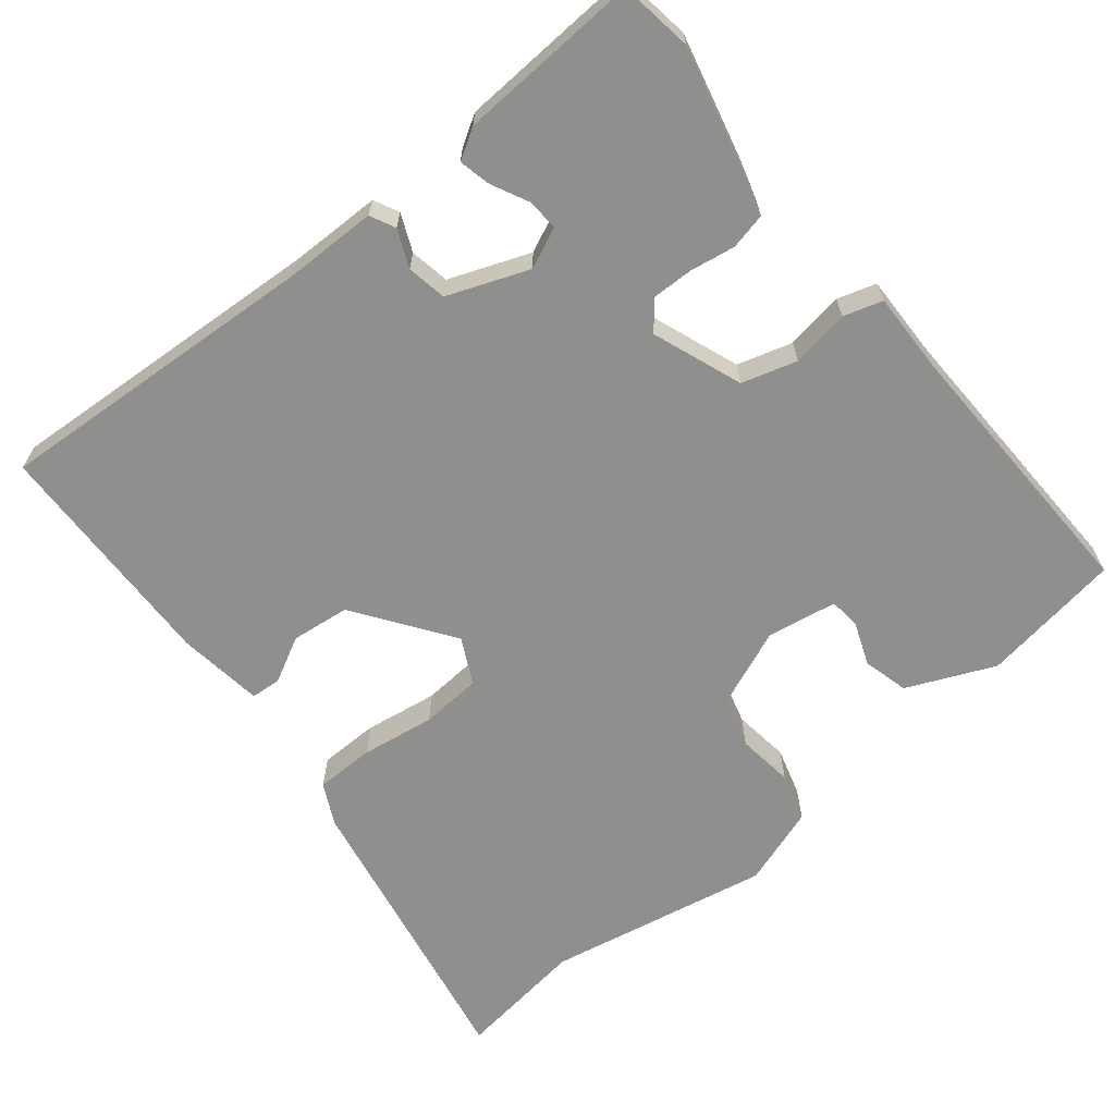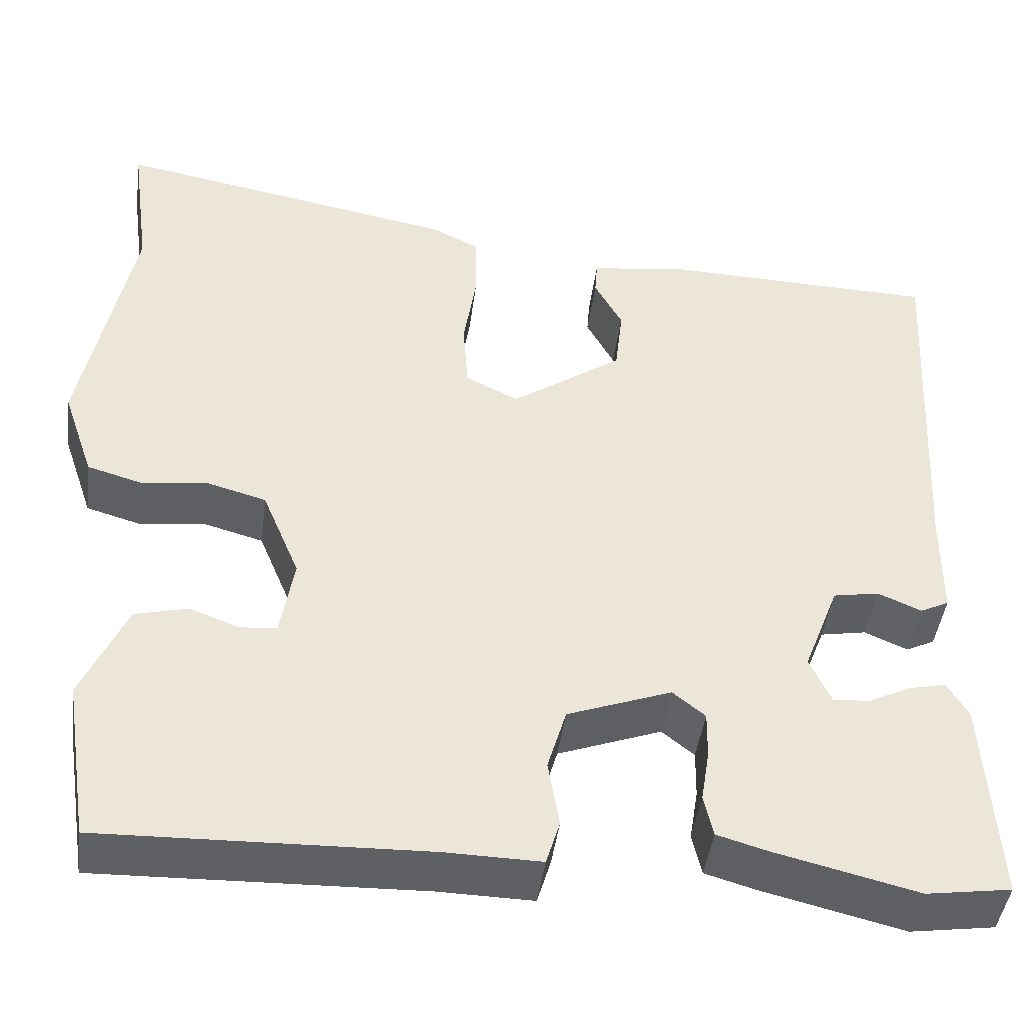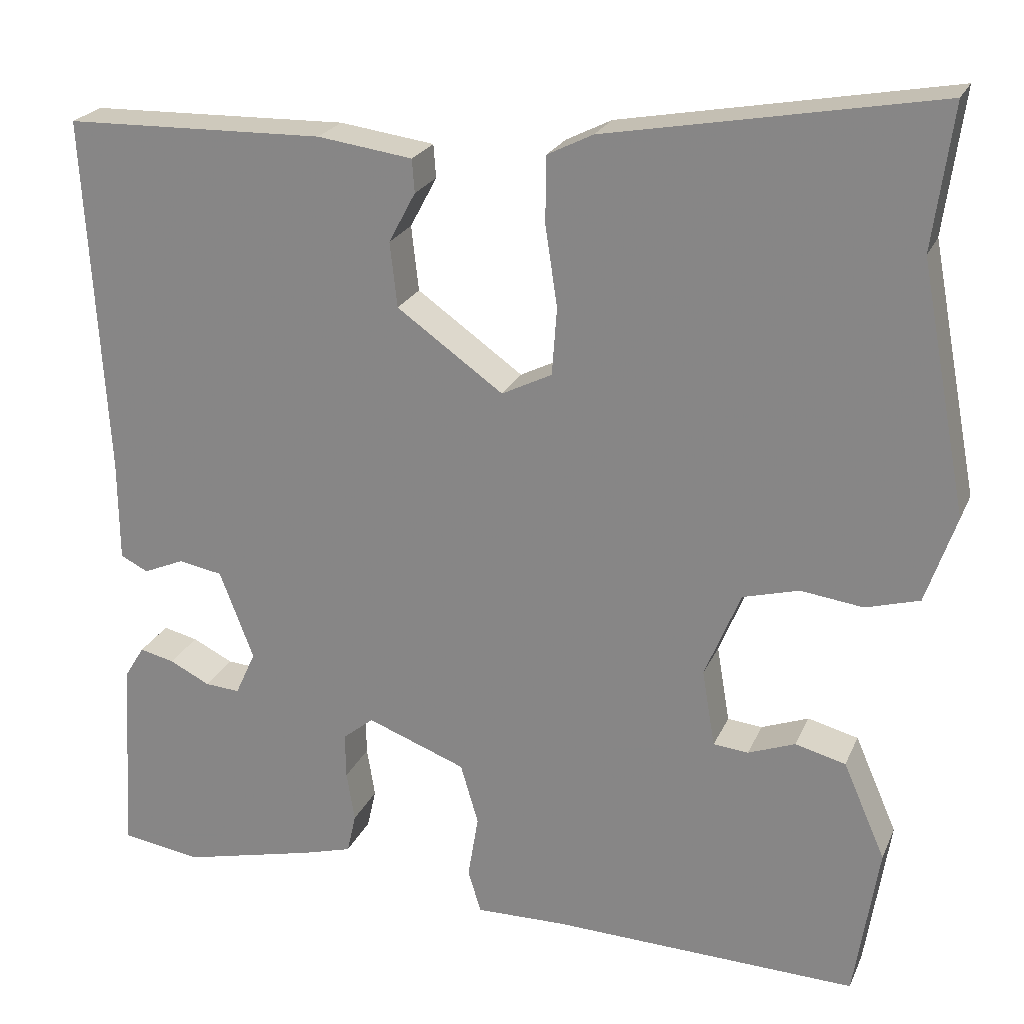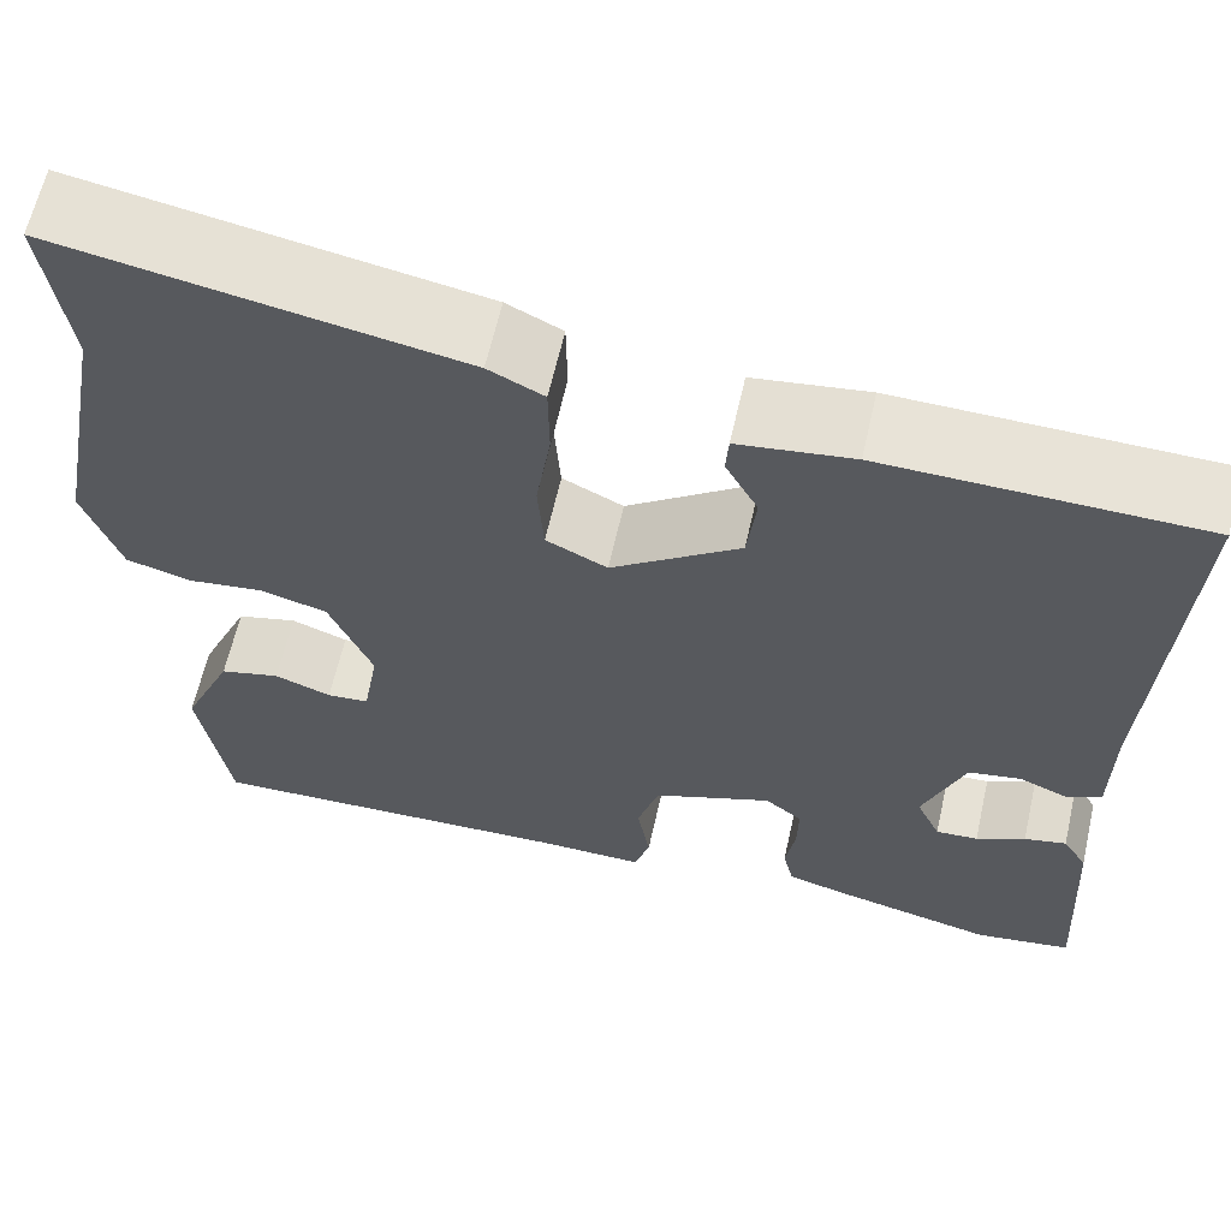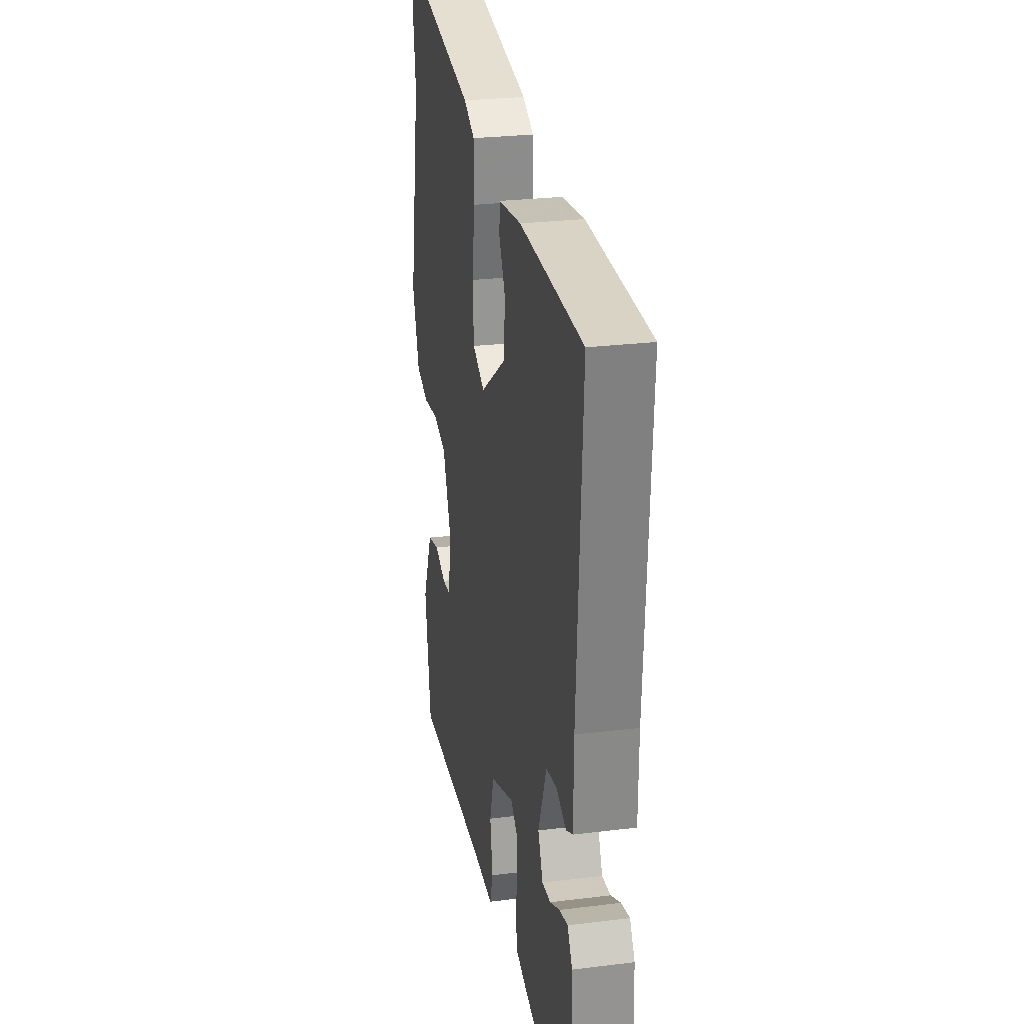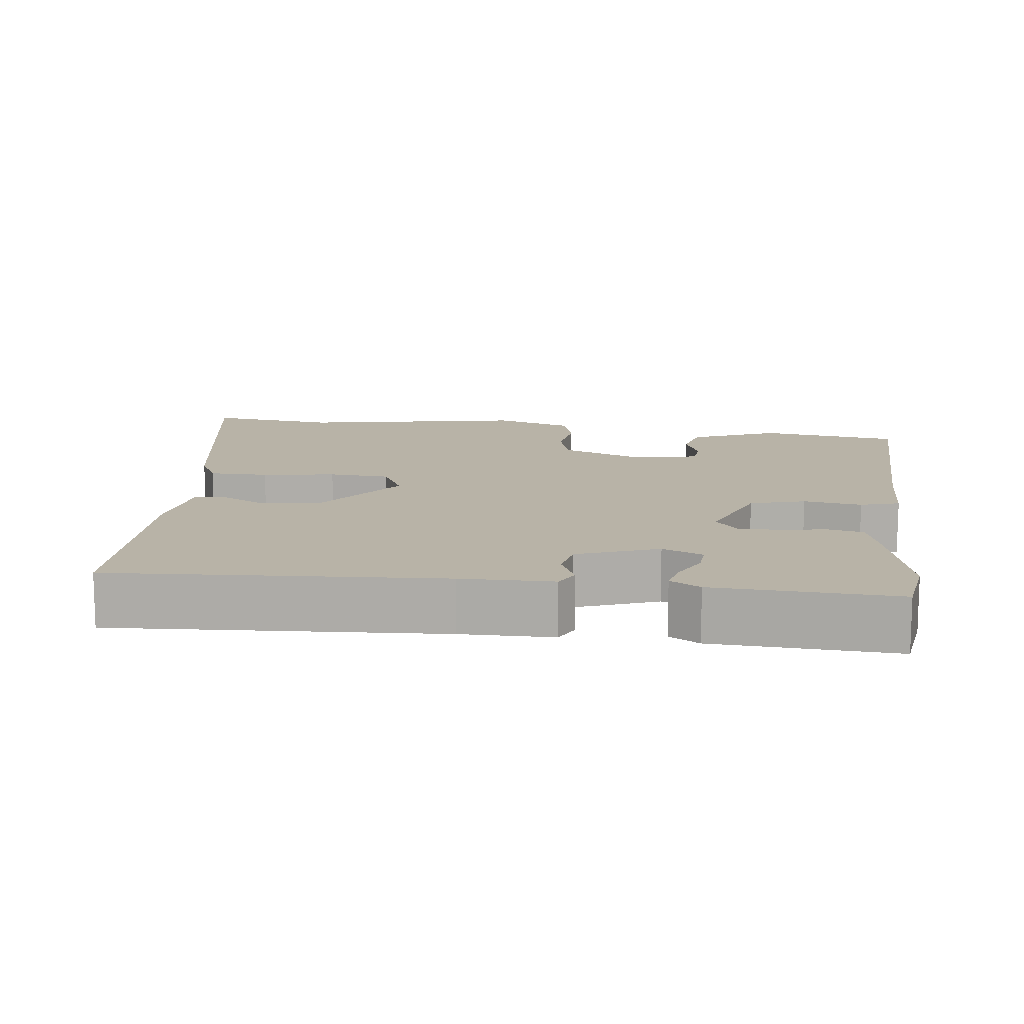
<metadata>
{"format":"obj","ext":"obj","renderer":"f3d","projection":"perspective","resolution":1024,"background":"white","views":[{"elev":-65.3,"azim":128.9,"up":"+Y"},{"elev":-44.9,"azim":-7.5,"up":"+Z"},{"elev":23.0,"azim":-160.8,"up":"+Z"},{"elev":62.7,"azim":12.7,"up":"+Z"},{"elev":26.8,"azim":79.1,"up":"+Z"},{"elev":12.8,"azim":97.0,"up":"+Y"}]}
</metadata>
<code>
v 0.55 0.07 0.497
v 0.524 0.07 0.051
v 0.523 0.07 -0.074
v 0.489 0.07 -0.091
v 0.438 0.07 -0.069
v 0.384 0.07 -0.079
v 0.342 0.07 -0.189
v 0.367 0.07 -0.244
v 0.41 0.07 -0.241
v 0.46 0.07 -0.216
v 0.503 0.07 -0.206
v 0.528 0.07 -0.247
v 0.542 0.07 -0.494
v 0.443 0.07 -0.509
v 0.276 0.07 -0.469
v 0.217 0.07 -0.452
v 0.206 0.07 -0.403
v 0.216 0.07 -0.341
v 0.217 0.07 -0.285
v 0.179 0.07 -0.254
v 0.057 0.07 -0.3
v 0.035 0.07 -0.375
v 0.048 0.07 -0.454
v 0.032 0.07 -0.507
v -0.079 0.07 -0.505
v -0.457 0.07 -0.517
v -0.487 0.07 -0.326
v -0.435 0.07 -0.207
v -0.373 0.07 -0.191
v -0.315 0.07 -0.213
v -0.272 0.07 -0.209
v -0.256 0.07 -0.114
v -0.3 0.07 -0.007
v -0.369 0.07 0.012
v -0.446 0.07 0.002
v -0.512 0.07 0.021
v -0.549 0.07 0.129
v -0.491 0.07 0.434
v -0.515 0.07 0.61
v -0.109 0.07 0.536
v -0.053 0.07 0.508
v -0.052 0.07 0.427
v -0.067 0.07 0.327
v -0.061 0.07 0.244
v 0.001 0.07 0.213
v 0.132 0.07 0.306
v 0.141 0.07 0.386
v 0.108 0.07 0.448
v 0.111 0.07 0.489
v 0.228 0.07 0.505
v 0.55 0 0.497
v 0.524 0 0.051
v 0.523 0 -0.074
v 0.489 0 -0.091
v 0.438 0 -0.069
v 0.384 0 -0.079
v 0.342 0 -0.189
v 0.367 0 -0.244
v 0.41 0 -0.241
v 0.46 0 -0.216
v 0.503 0 -0.206
v 0.528 0 -0.247
v 0.542 0 -0.494
v 0.443 0 -0.509
v 0.276 0 -0.469
v 0.217 0 -0.452
v 0.206 0 -0.403
v 0.216 0 -0.341
v 0.217 0 -0.285
v 0.179 0 -0.254
v 0.057 0 -0.3
v 0.035 0 -0.375
v 0.048 0 -0.454
v 0.032 0 -0.507
v -0.079 0 -0.505
v -0.457 0 -0.517
v -0.487 0 -0.326
v -0.435 0 -0.207
v -0.373 0 -0.191
v -0.315 0 -0.213
v -0.272 0 -0.209
v -0.256 0 -0.114
v -0.3 0 -0.007
v -0.369 0 0.012
v -0.446 0 0.002
v -0.512 0 0.021
v -0.549 0 0.129
v -0.491 0 0.434
v -0.515 0 0.61
v -0.109 0 0.536
v -0.053 0 0.508
v -0.052 0 0.427
v -0.067 0 0.327
v -0.061 0 0.244
v 0.001 0 0.213
v 0.132 0 0.306
v 0.141 0 0.386
v 0.108 0 0.448
v 0.111 0 0.489
v 0.228 0 0.505
f 47 48 49 50
f 46 47 50 1
f 45 46 1 2
f 40 41 42 43
f 38 39 40 43
f 38 43 44
f 37 38 44 45
f 34 35 36 37
f 33 34 37 45
f 27 28 29 30
f 25 26 27 30
f 25 30 31
f 22 23 24 25
f 21 22 25 31
f 20 21 31 32
f 15 16 17 18
f 15 18 19
f 14 15 19
f 13 14 19
f 12 13 19 20
f 9 10 11 12
f 8 9 12
f 2 3 4 5
f 2 5 6
f 45 2 6
f 33 45 6 7
f 32 33 7 8
f 20 32 8
f 8 12 20
f 100 99 98 97
f 51 100 97 96
f 52 51 96 95
f 93 92 91 90
f 93 90 89 88
f 94 93 88
f 95 94 88 87
f 87 86 85 84
f 95 87 84 83
f 80 79 78 77
f 80 77 76 75
f 81 80 75
f 75 74 73 72
f 81 75 72 71
f 82 81 71 70
f 68 67 66 65
f 69 68 65
f 69 65 64
f 69 64 63
f 70 69 63 62
f 62 61 60 59
f 62 59 58
f 55 54 53 52
f 56 55 52
f 56 52 95
f 57 56 95 83
f 58 57 83 82
f 58 82 70
f 70 62 58
f 1 51 52 2
f 2 52 53 3
f 3 53 54 4
f 4 54 55 5
f 5 55 56 6
f 6 56 57 7
f 7 57 58 8
f 8 58 59 9
f 9 59 60 10
f 10 60 61 11
f 11 61 62 12
f 12 62 63 13
f 13 63 64 14
f 14 64 65 15
f 15 65 66 16
f 16 66 67 17
f 17 67 68 18
f 18 68 69 19
f 19 69 70 20
f 20 70 71 21
f 21 71 72 22
f 22 72 73 23
f 23 73 74 24
f 24 74 75 25
f 25 75 76 26
f 26 76 77 27
f 27 77 78 28
f 28 78 79 29
f 29 79 80 30
f 30 80 81 31
f 31 81 82 32
f 32 82 83 33
f 33 83 84 34
f 34 84 85 35
f 35 85 86 36
f 36 86 87 37
f 37 87 88 38
f 38 88 89 39
f 39 89 90 40
f 40 90 91 41
f 41 91 92 42
f 42 92 93 43
f 43 93 94 44
f 44 94 95 45
f 45 95 96 46
f 46 96 97 47
f 47 97 98 48
f 48 98 99 49
f 49 99 100 50
f 50 100 51 1

</code>
